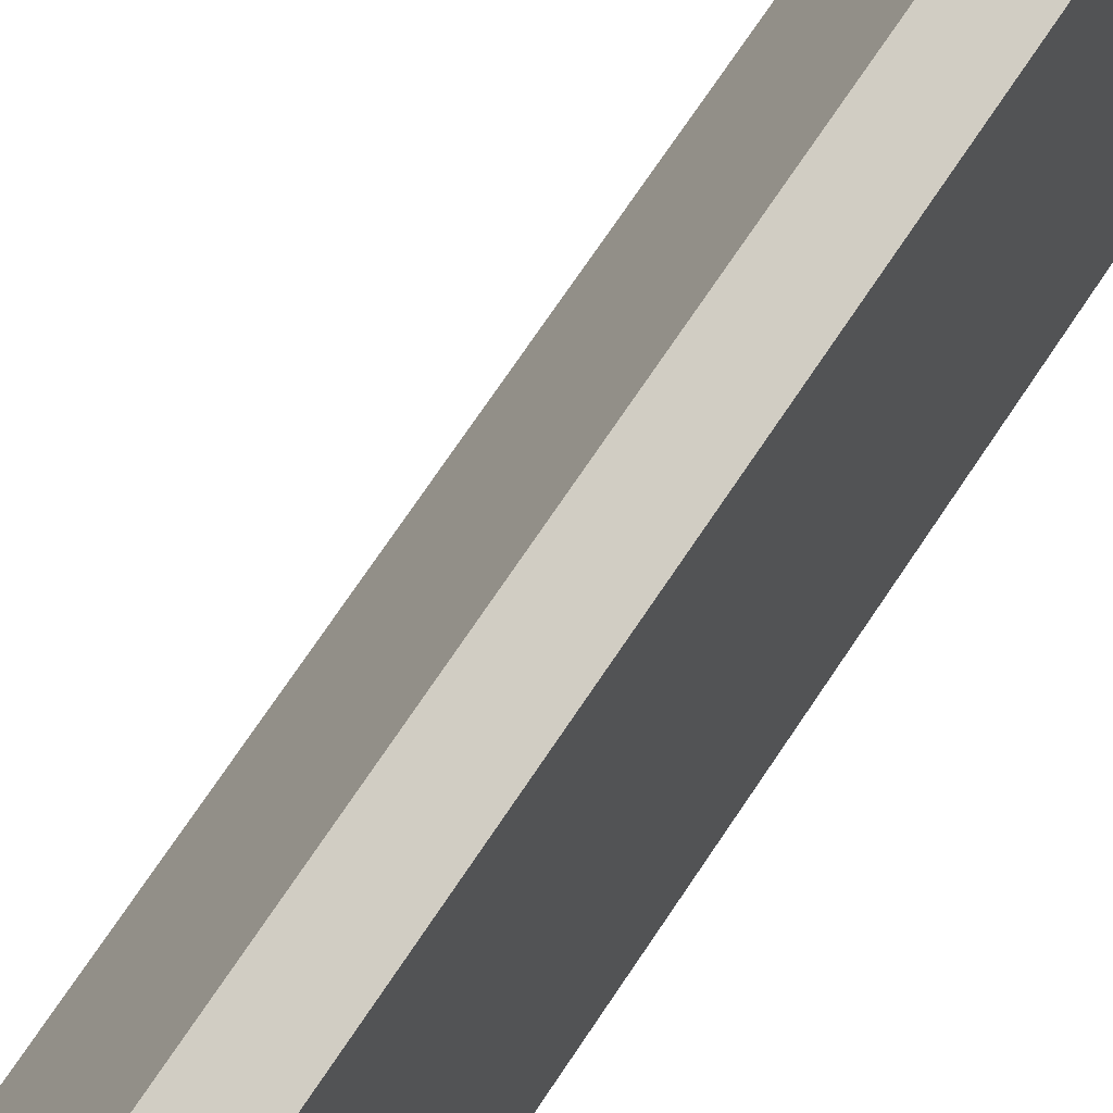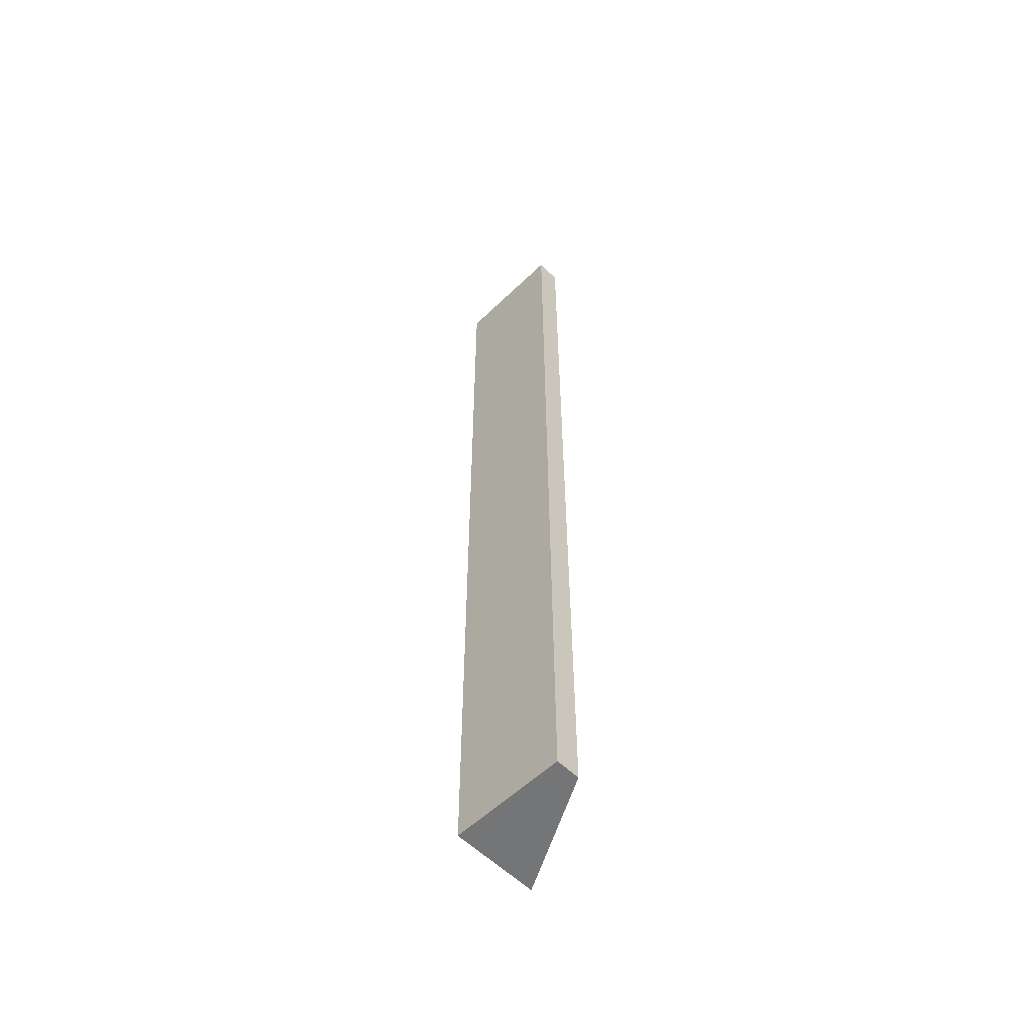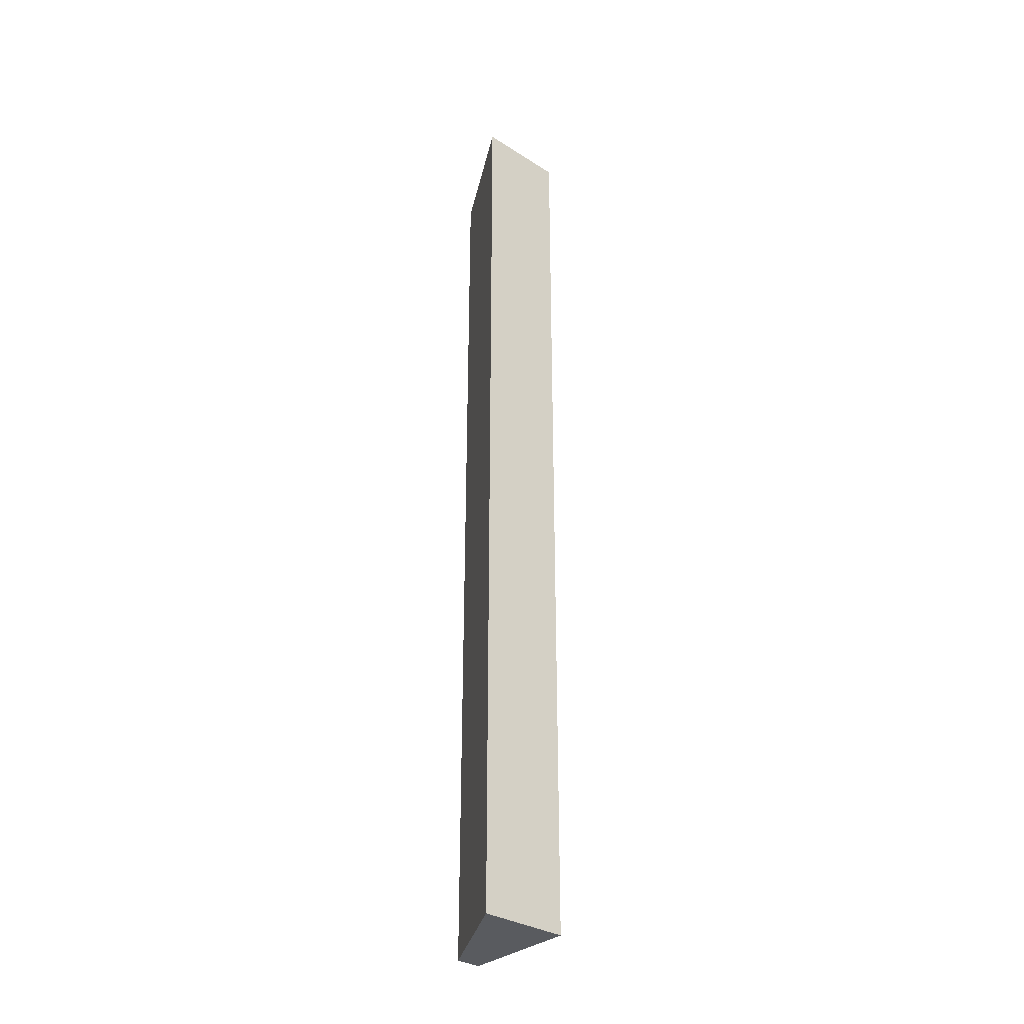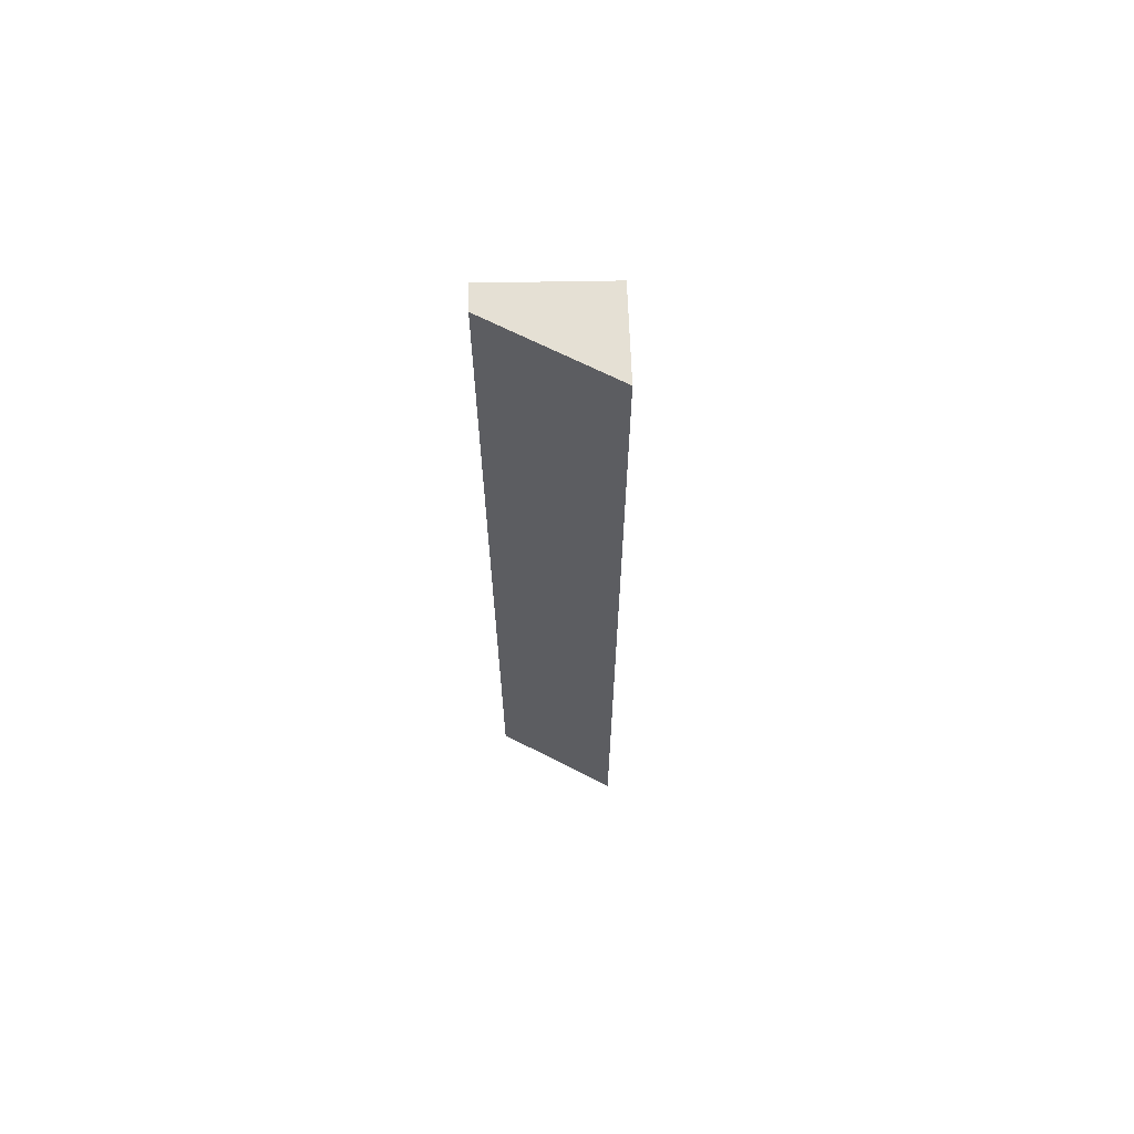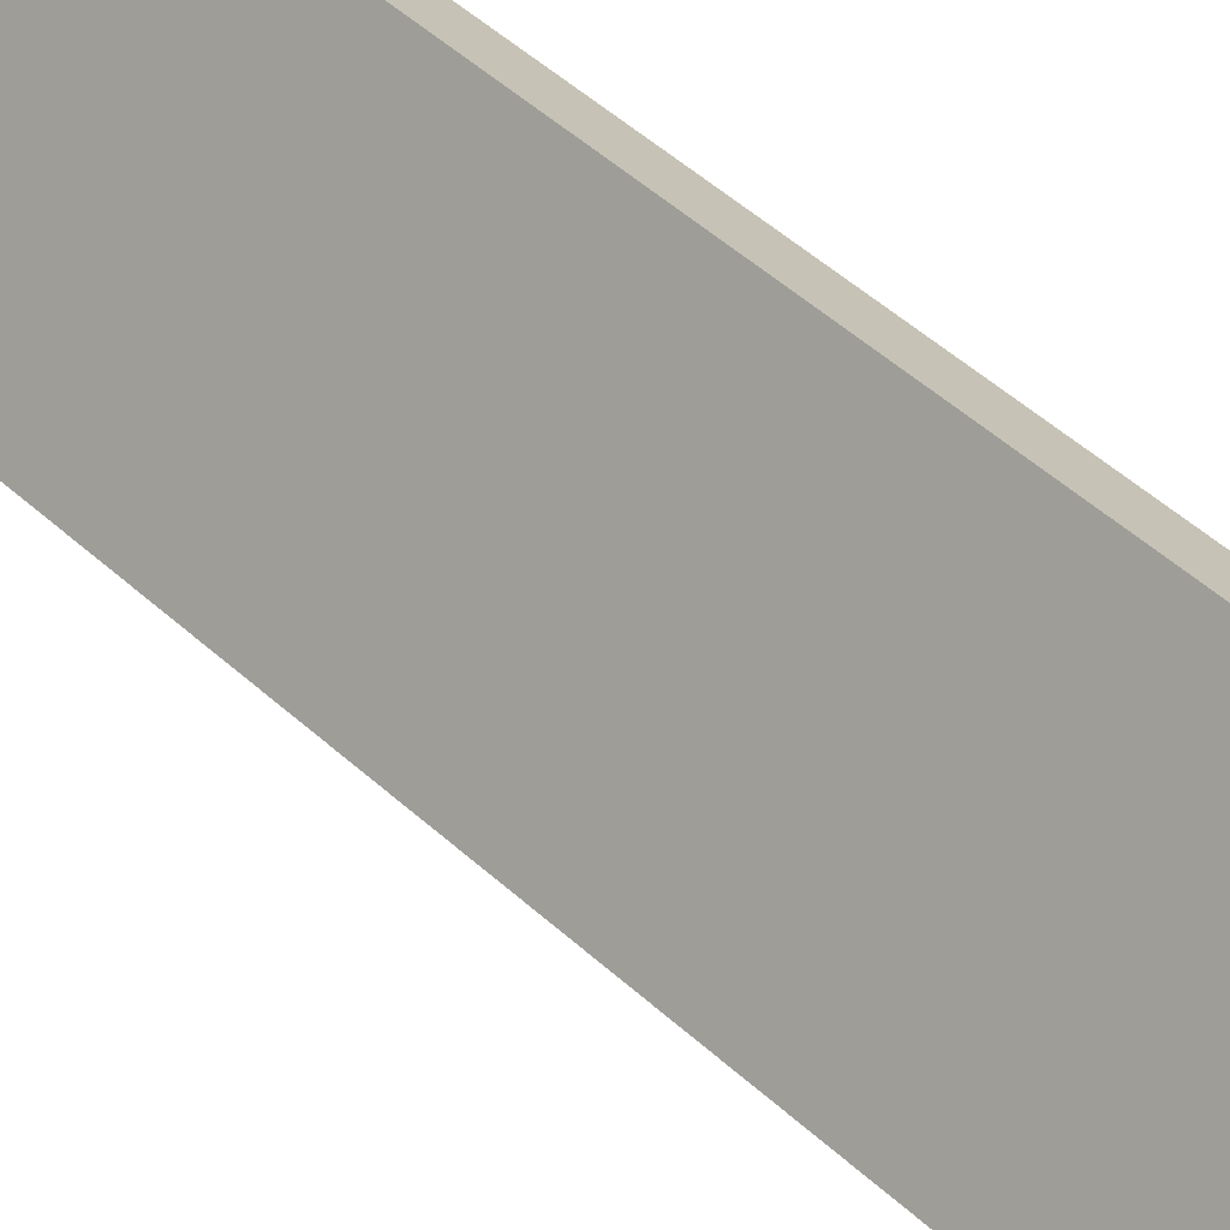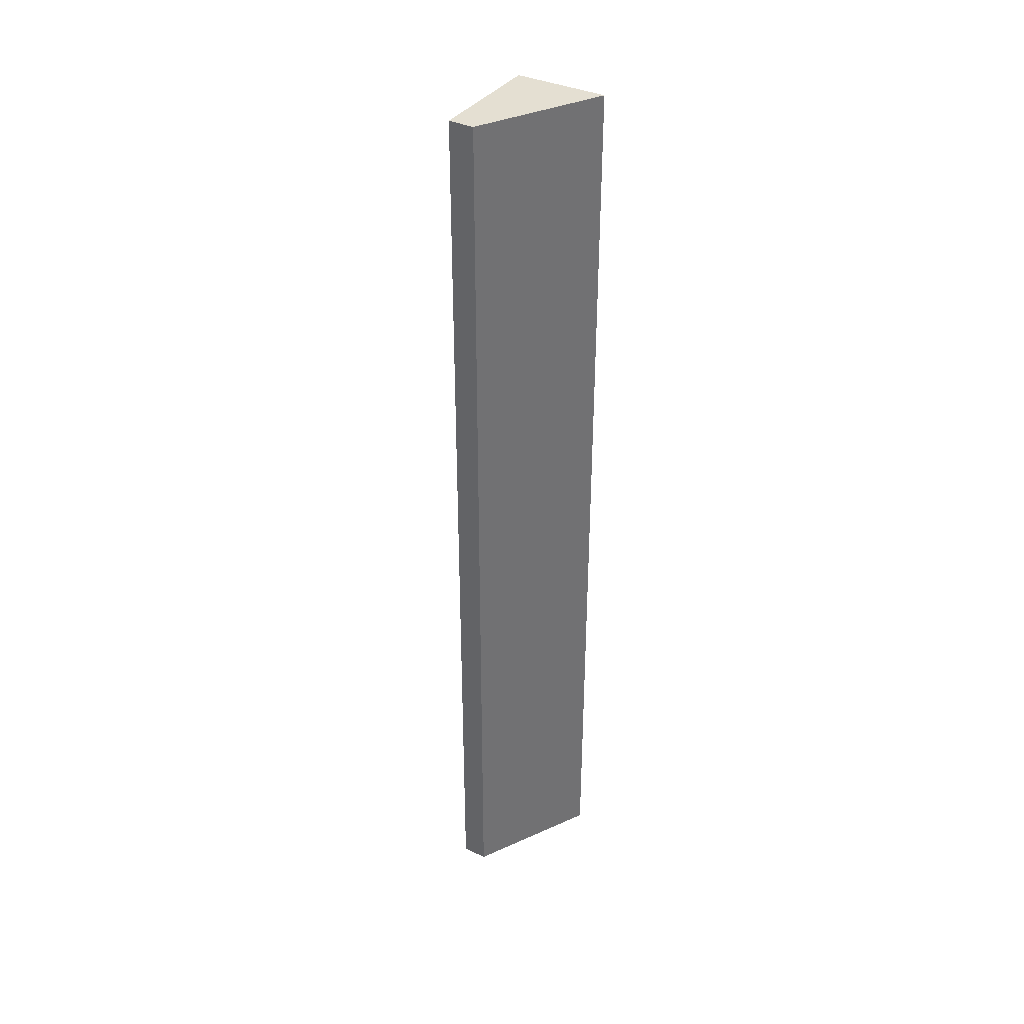
<metadata>
{"format":"obj","ext":"obj","renderer":"f3d","projection":"perspective","resolution":1024,"background":"white","views":[{"elev":59.6,"azim":31.2,"up":"+Z"},{"elev":-56.5,"azim":-16.3,"up":"+Y"},{"elev":-32.3,"azim":168.0,"up":"+Y"},{"elev":65.6,"azim":117.5,"up":"+Y"},{"elev":33.0,"azim":-35.5,"up":"+Z"},{"elev":37.0,"azim":60.1,"up":"+Y"}]}
</metadata>
<code>
v  0 44.68 2.736e-15
v  3.72 44.68 4.34
v  3.72 44.68 -2.11
v  2.674 44.68 4.926
v  3.72 1.292e-16 -2.11
v  0 0 0
v  2.674 -3.016e-16 4.926
v  3.72 -2.657e-16 4.34
g defaultobject
f 1 2 3
f 2 1 4
f 5 1 3
f 1 5 6
f 6 4 1
f 4 6 7
f 7 2 4
f 2 7 8
f 8 3 2
f 3 8 5
f 8 6 5
f 6 8 7

</code>
